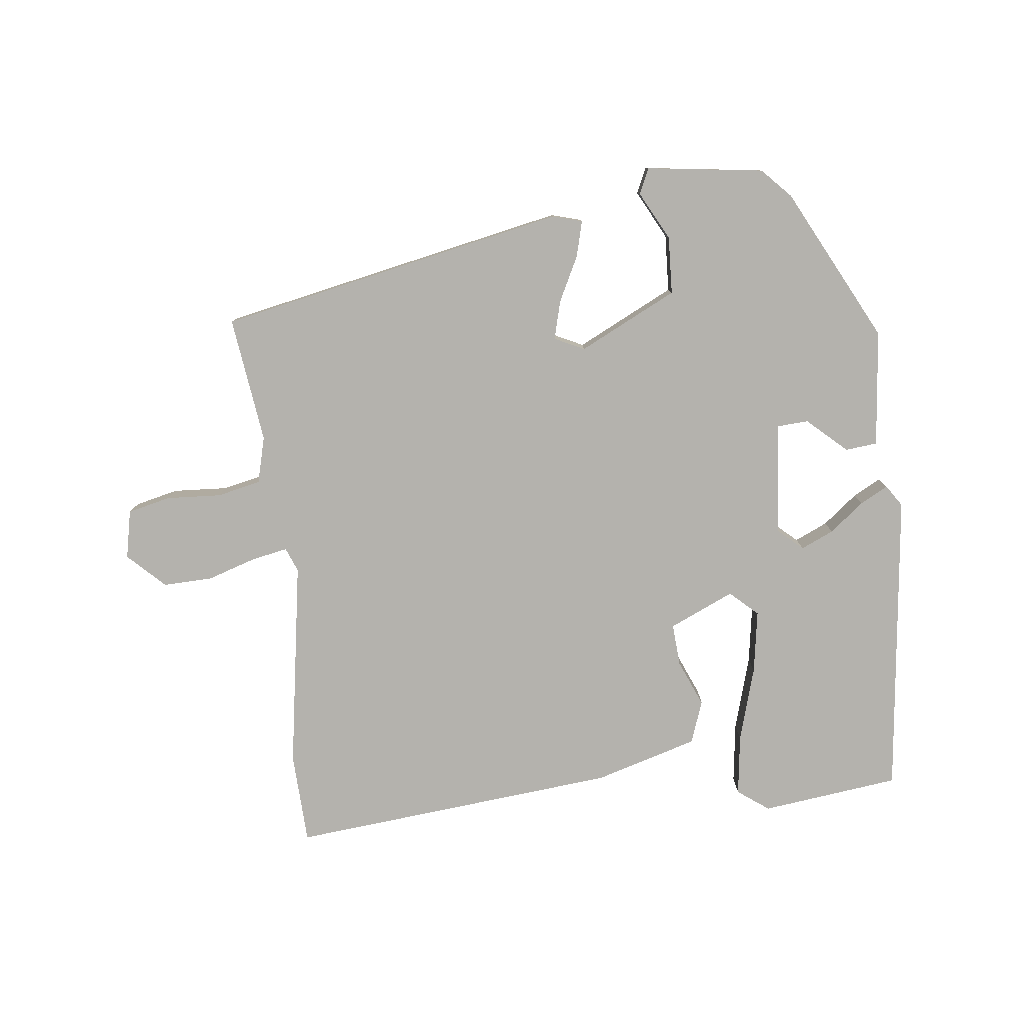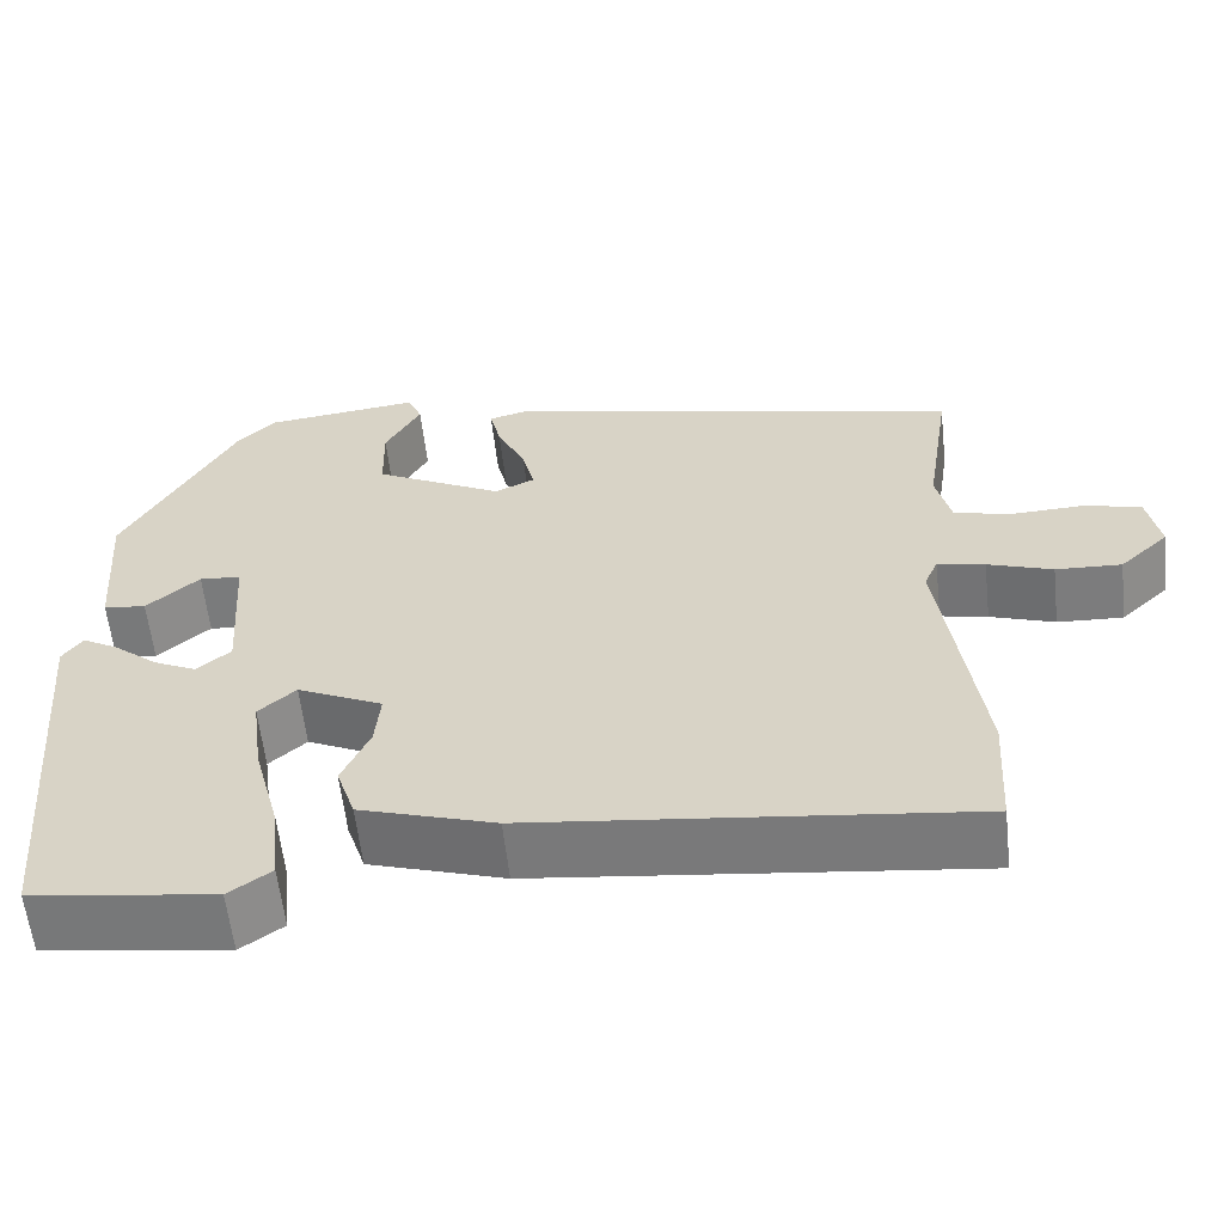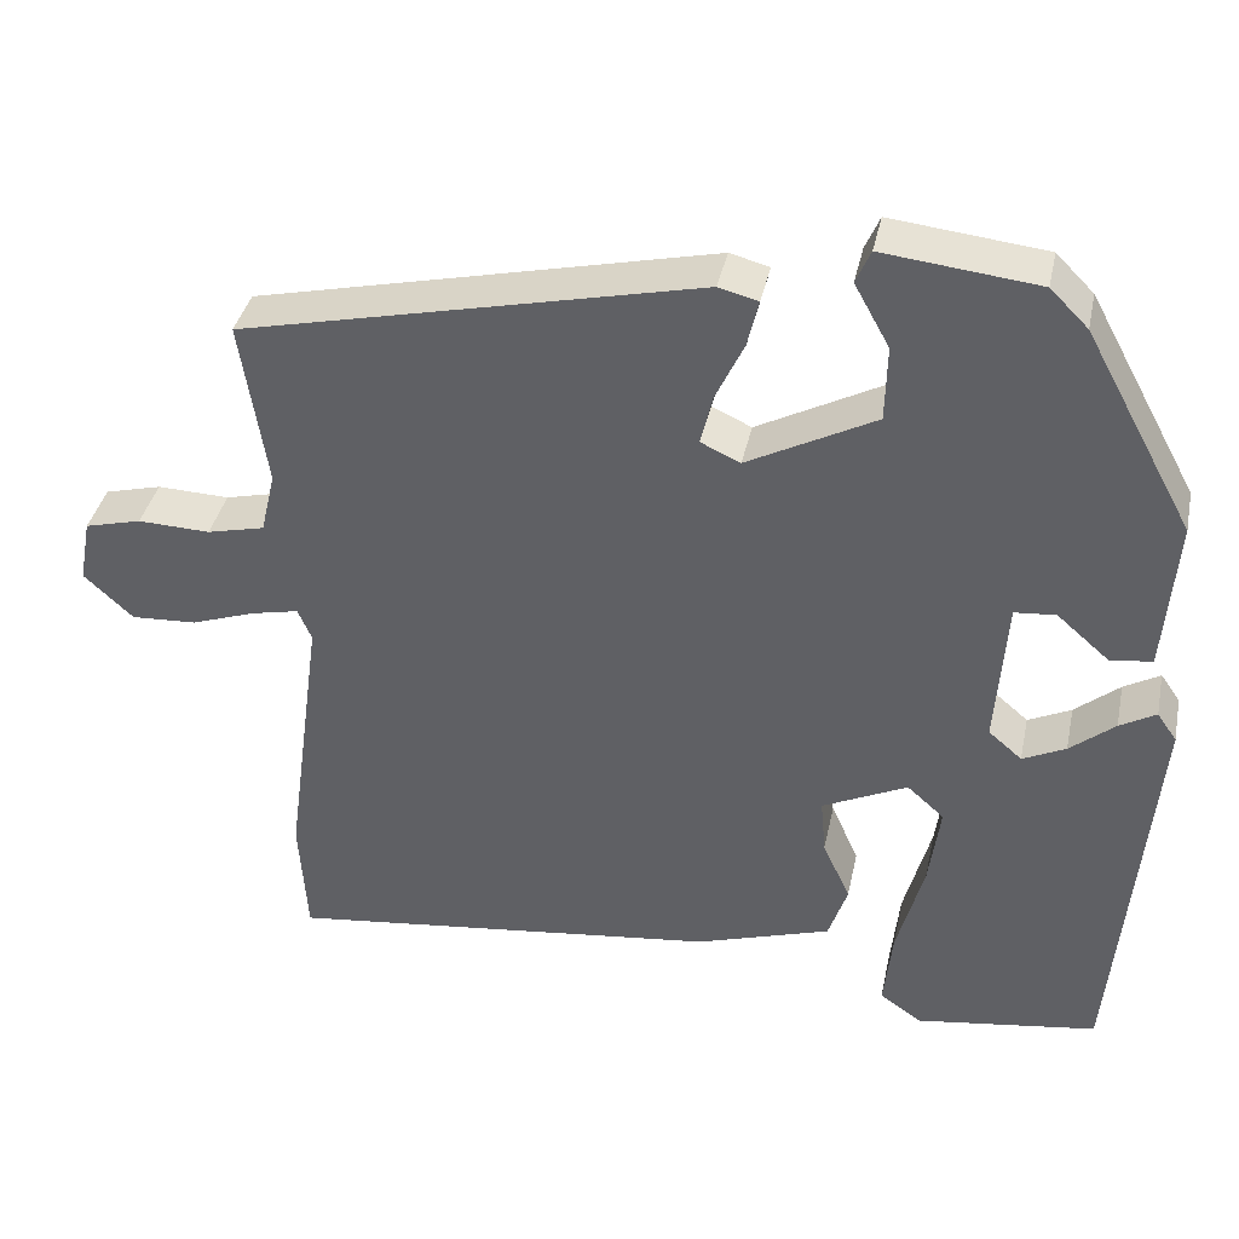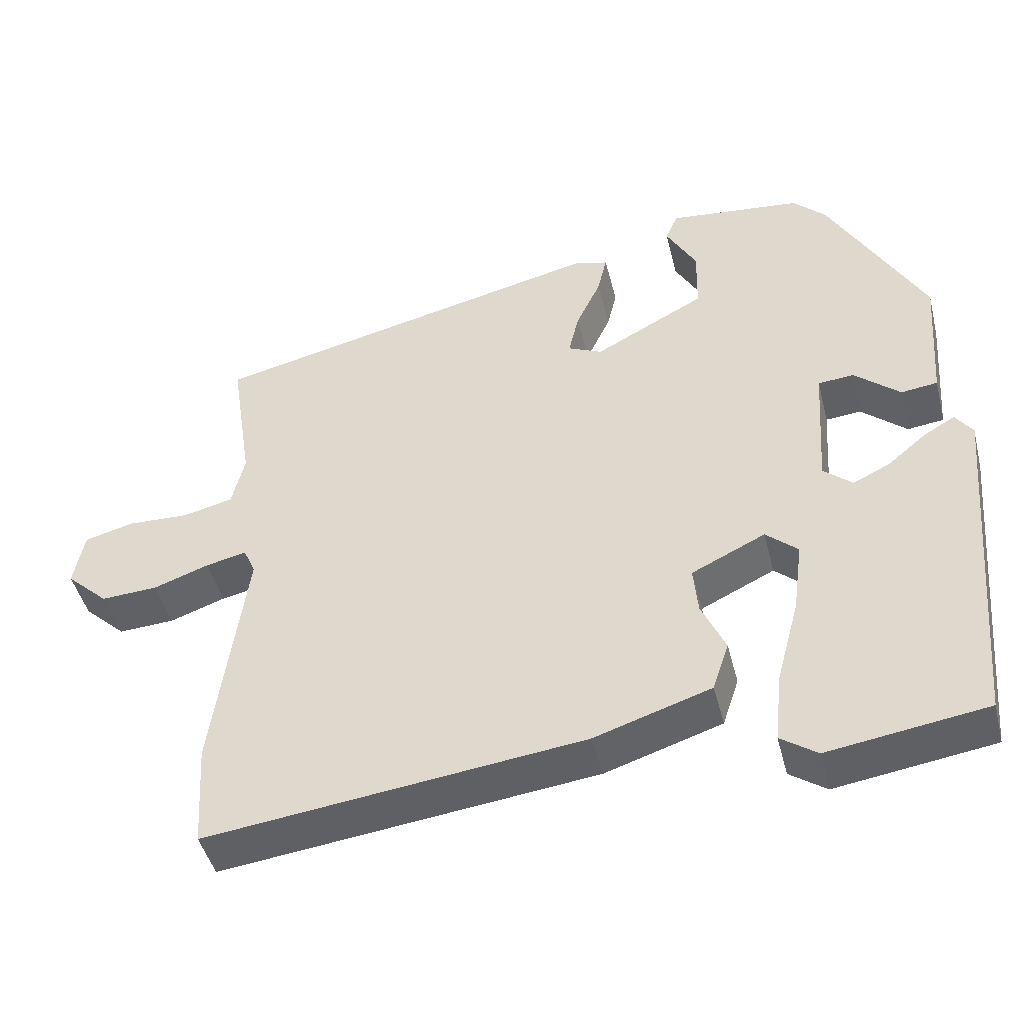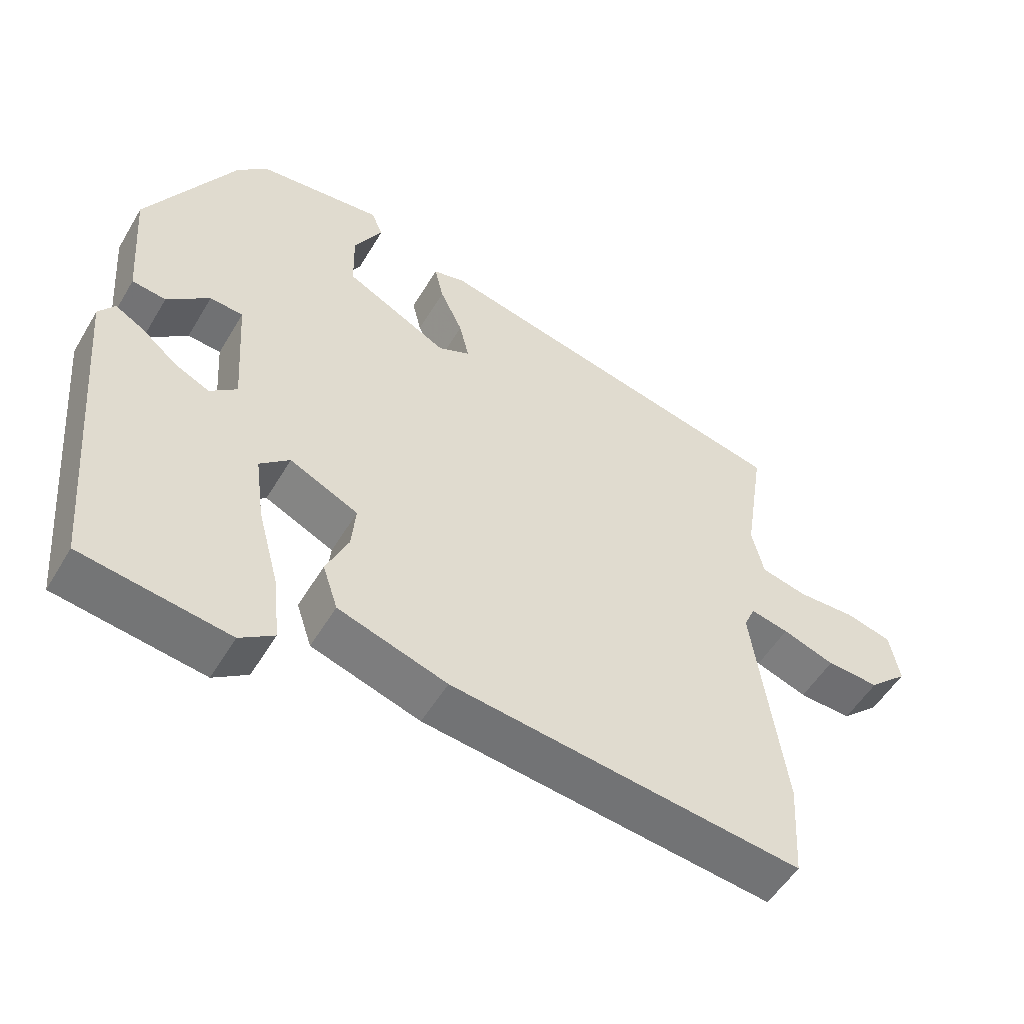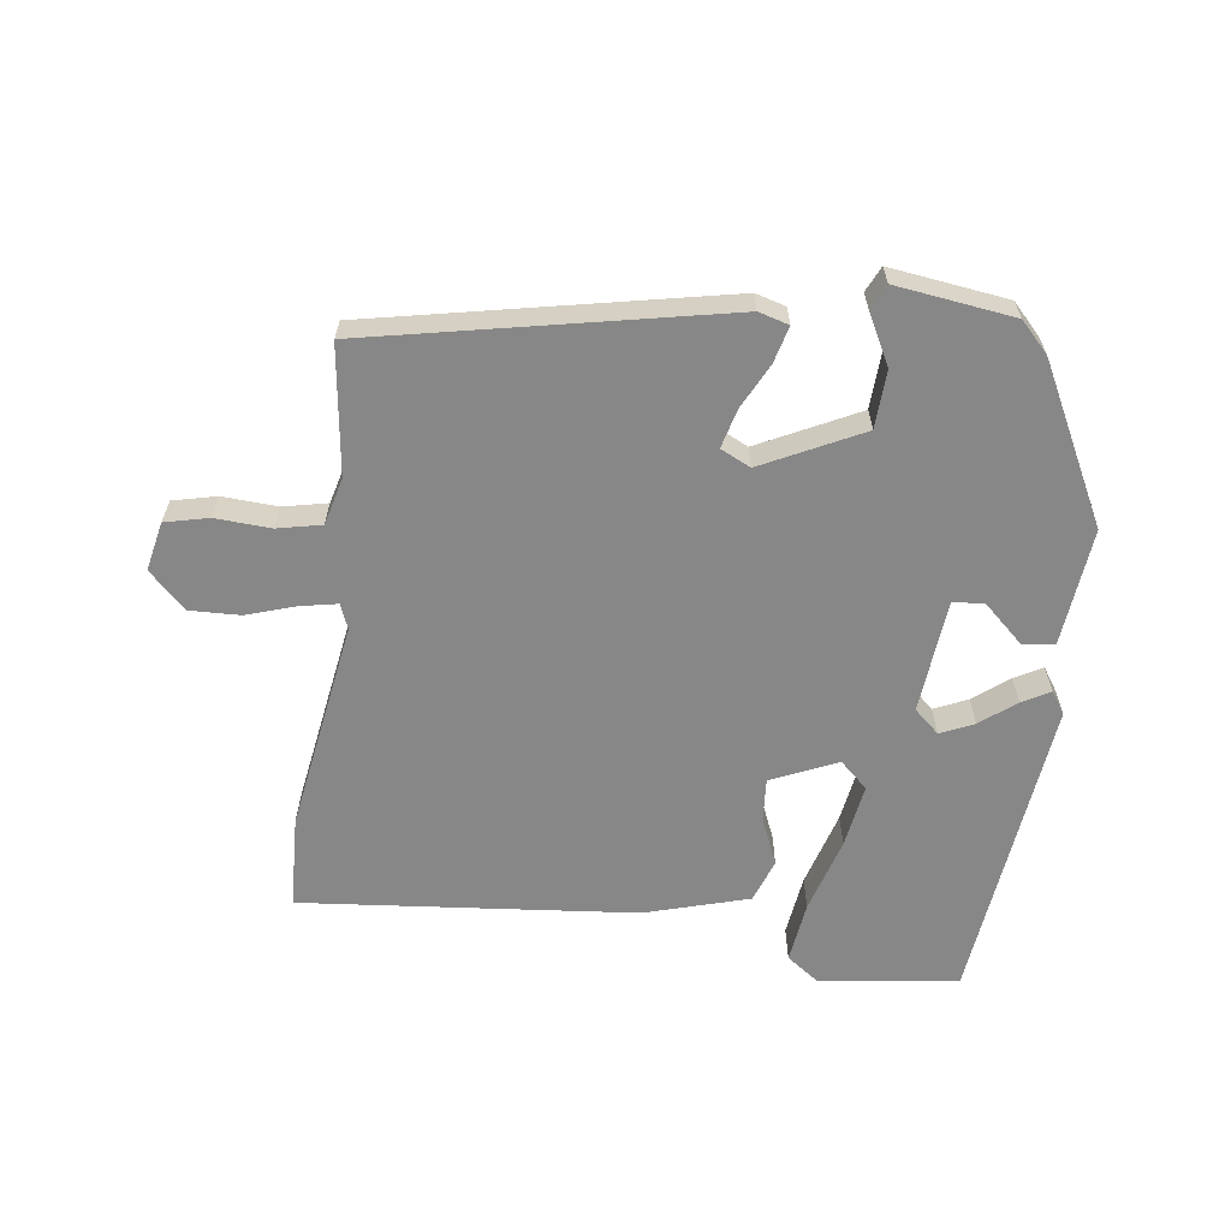
<metadata>
{"format":"obj","ext":"obj","renderer":"f3d","projection":"perspective","resolution":1024,"background":"white","views":[{"elev":-79.6,"azim":5.2,"up":"+Y"},{"elev":-59.5,"azim":-173.6,"up":"+Z"},{"elev":38.1,"azim":11.9,"up":"+Z"},{"elev":-45.7,"azim":14.1,"up":"+Z"},{"elev":-53.2,"azim":149.8,"up":"+Z"},{"elev":-62.5,"azim":-8.8,"up":"+Y"}]}
</metadata>
<code>
v -0.499 0.07 -0.512
v -0.508 0.07 -0.371
v -0.464 0.07 -0.048
v -0.48 0.07 -0.011
v -0.535 0.07 -0.023
v -0.61 0.07 -0.049
v -0.686 0.07 -0.053
v -0.743 0.07 0
v -0.729 0.07 0.075
v -0.663 0.07 0.092
v -0.579 0.07 0.089
v -0.512 0.07 0.105
v -0.495 0.07 0.177
v -0.525 0.07 0.371
v 0.008 0.07 0.492
v 0.054 0.07 0.48
v 0.041 0.07 0.425
v 0.008 0.07 0.355
v -0.006 0.07 0.296
v 0.04 0.07 0.275
v 0.189 0.07 0.353
v 0.191 0.07 0.441
v 0.15 0.07 0.515
v 0.167 0.07 0.554
v 0.347 0.07 0.534
v 0.391 0.07 0.49
v 0.518 0.07 0.257
v 0.504 0.07 0.077
v 0.455 0.07 0.071
v 0.394 0.07 0.124
v 0.346 0.07 0.12
v 0.334 0.07 -0.054
v 0.373 0.07 -0.087
v 0.423 0.07 -0.063
v 0.475 0.07 -0.02
v 0.517 0.07 0.004
v 0.54 0.07 -0.029
v 0.498 0.07 -0.501
v 0.286 0.07 -0.532
v 0.237 0.07 -0.498
v 0.247 0.07 -0.404
v 0.278 0.07 -0.288
v 0.291 0.07 -0.191
v 0.248 0.07 -0.153
v 0.149 0.07 -0.2
v 0.155 0.07 -0.265
v 0.187 0.07 -0.336
v 0.165 0.07 -0.402
v 0.008 0.07 -0.452
v -0.499 0 -0.512
v -0.508 0 -0.371
v -0.464 0 -0.048
v -0.48 0 -0.011
v -0.535 0 -0.023
v -0.61 0 -0.049
v -0.686 0 -0.053
v -0.743 0 0
v -0.729 0 0.075
v -0.663 0 0.092
v -0.579 0 0.089
v -0.512 0 0.105
v -0.495 0 0.177
v -0.525 0 0.371
v 0.008 0 0.492
v 0.054 0 0.48
v 0.041 0 0.425
v 0.008 0 0.355
v -0.006 0 0.296
v 0.04 0 0.275
v 0.189 0 0.353
v 0.191 0 0.441
v 0.15 0 0.515
v 0.167 0 0.554
v 0.347 0 0.534
v 0.391 0 0.49
v 0.518 0 0.257
v 0.504 0 0.077
v 0.455 0 0.071
v 0.394 0 0.124
v 0.346 0 0.12
v 0.334 0 -0.054
v 0.373 0 -0.087
v 0.423 0 -0.063
v 0.475 0 -0.02
v 0.517 0 0.004
v 0.54 0 -0.029
v 0.498 0 -0.501
v 0.286 0 -0.532
v 0.237 0 -0.498
v 0.247 0 -0.404
v 0.278 0 -0.288
v 0.291 0 -0.191
v 0.248 0 -0.153
v 0.149 0 -0.2
v 0.155 0 -0.265
v 0.187 0 -0.336
v 0.165 0 -0.402
v 0.008 0 -0.452
f 46 47 48 49
f 45 46 49 1
f 39 40 41 42
f 39 42 43
f 38 39 43
f 37 38 43
f 34 35 36 37
f 33 34 37 43
f 32 33 43 44
f 27 28 29 30
f 27 30 31
f 26 27 31
f 25 26 31
f 22 23 24 25
f 21 22 25 31
f 20 21 31 32
f 15 16 17 18
f 13 14 15 18
f 12 13 18 19
f 8 9 10 11
f 8 11 12
f 5 6 7 8
f 4 5 8 12
f 3 4 12 19
f 45 1 2 3
f 20 32 44 45
f 3 19 20 45
f 98 97 96 95
f 50 98 95 94
f 91 90 89 88
f 92 91 88
f 92 88 87
f 92 87 86
f 86 85 84 83
f 92 86 83 82
f 93 92 82 81
f 79 78 77 76
f 80 79 76
f 80 76 75
f 80 75 74
f 74 73 72 71
f 80 74 71 70
f 81 80 70 69
f 67 66 65 64
f 67 64 63 62
f 68 67 62 61
f 60 59 58 57
f 61 60 57
f 57 56 55 54
f 61 57 54 53
f 68 61 53 52
f 52 51 50 94
f 94 93 81 69
f 94 69 68 52
f 1 50 51 2
f 2 51 52 3
f 3 52 53 4
f 4 53 54 5
f 5 54 55 6
f 6 55 56 7
f 7 56 57 8
f 8 57 58 9
f 9 58 59 10
f 10 59 60 11
f 11 60 61 12
f 12 61 62 13
f 13 62 63 14
f 14 63 64 15
f 15 64 65 16
f 16 65 66 17
f 17 66 67 18
f 18 67 68 19
f 19 68 69 20
f 20 69 70 21
f 21 70 71 22
f 22 71 72 23
f 23 72 73 24
f 24 73 74 25
f 25 74 75 26
f 26 75 76 27
f 27 76 77 28
f 28 77 78 29
f 29 78 79 30
f 30 79 80 31
f 31 80 81 32
f 32 81 82 33
f 33 82 83 34
f 34 83 84 35
f 35 84 85 36
f 36 85 86 37
f 37 86 87 38
f 38 87 88 39
f 39 88 89 40
f 40 89 90 41
f 41 90 91 42
f 42 91 92 43
f 43 92 93 44
f 44 93 94 45
f 45 94 95 46
f 46 95 96 47
f 47 96 97 48
f 48 97 98 49
f 49 98 50 1

</code>
